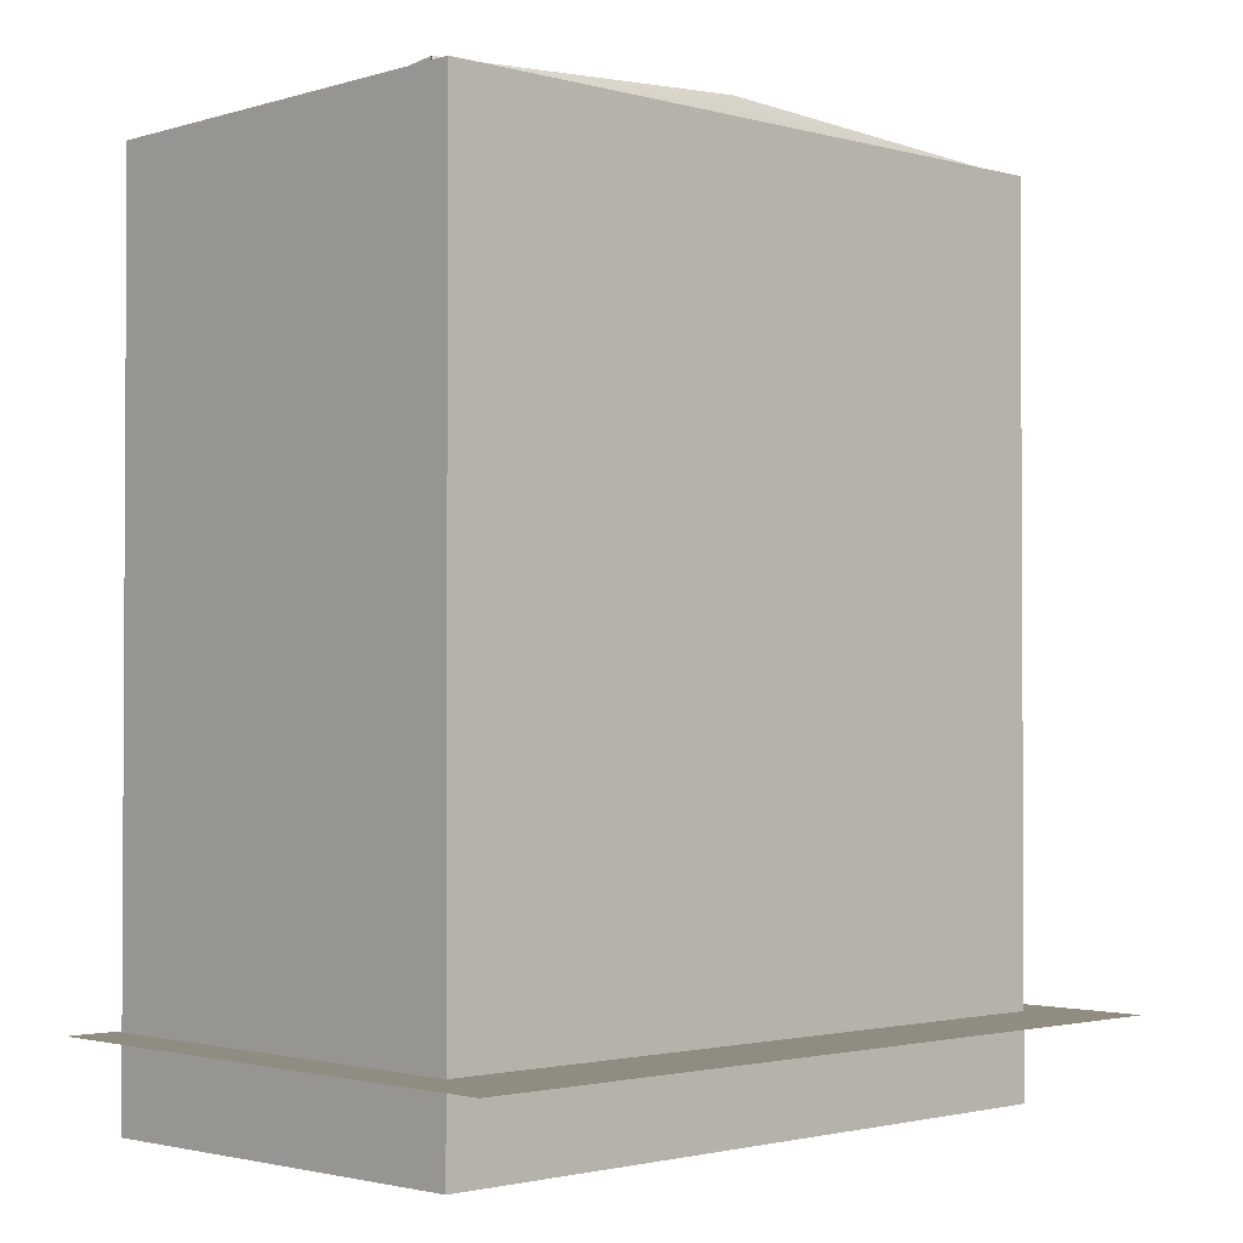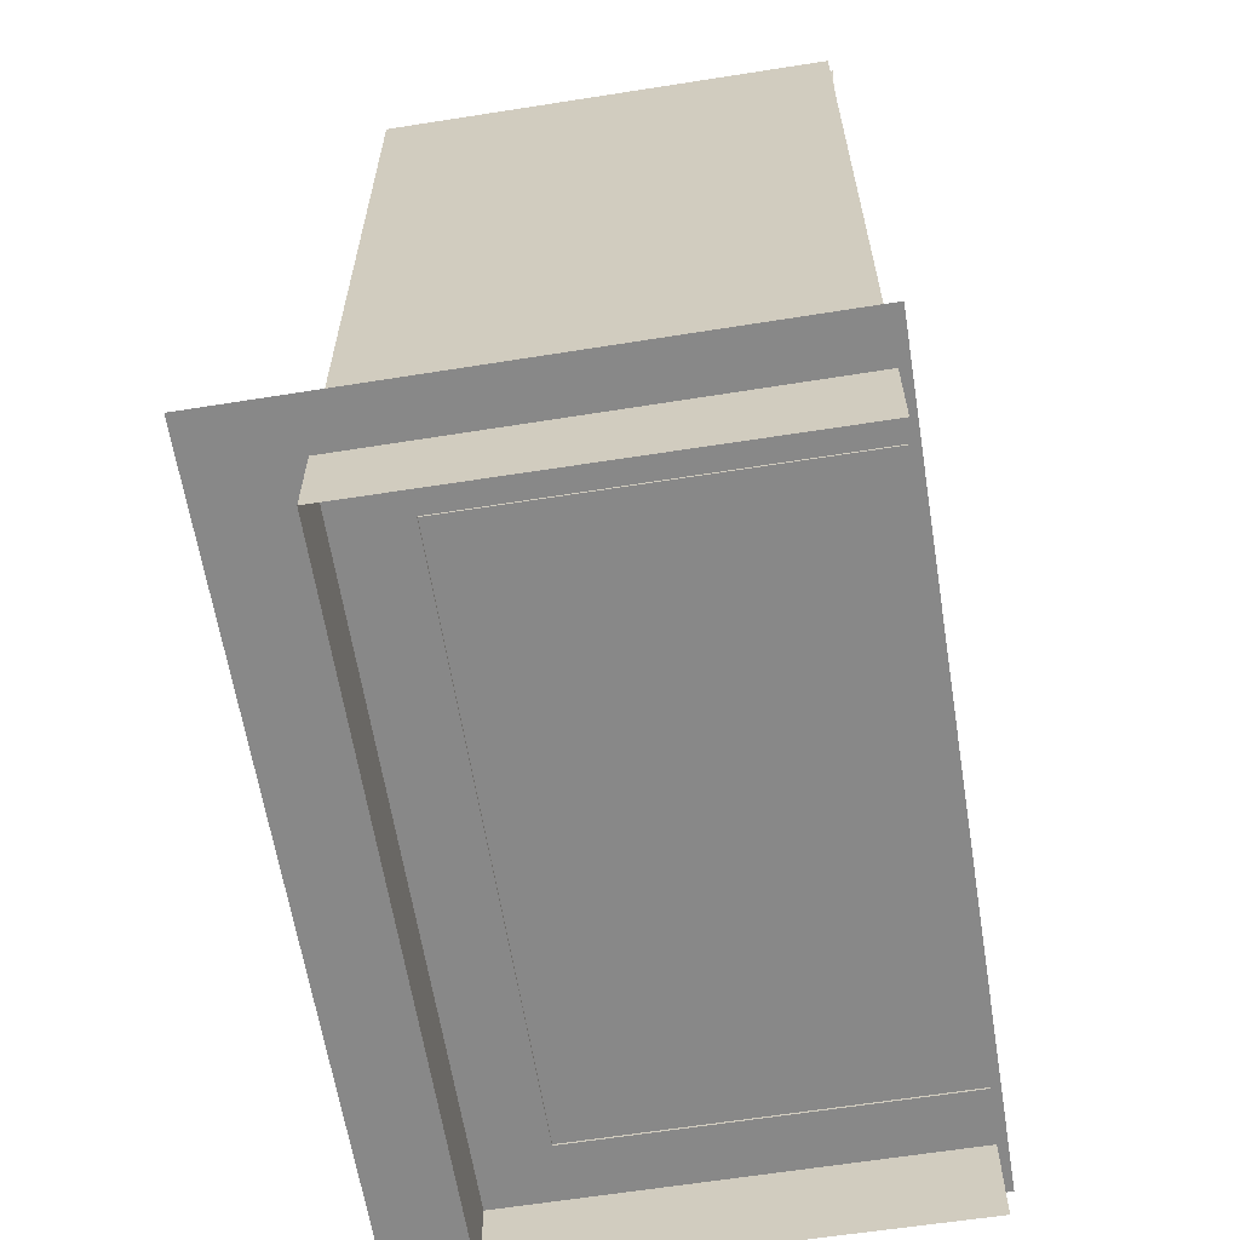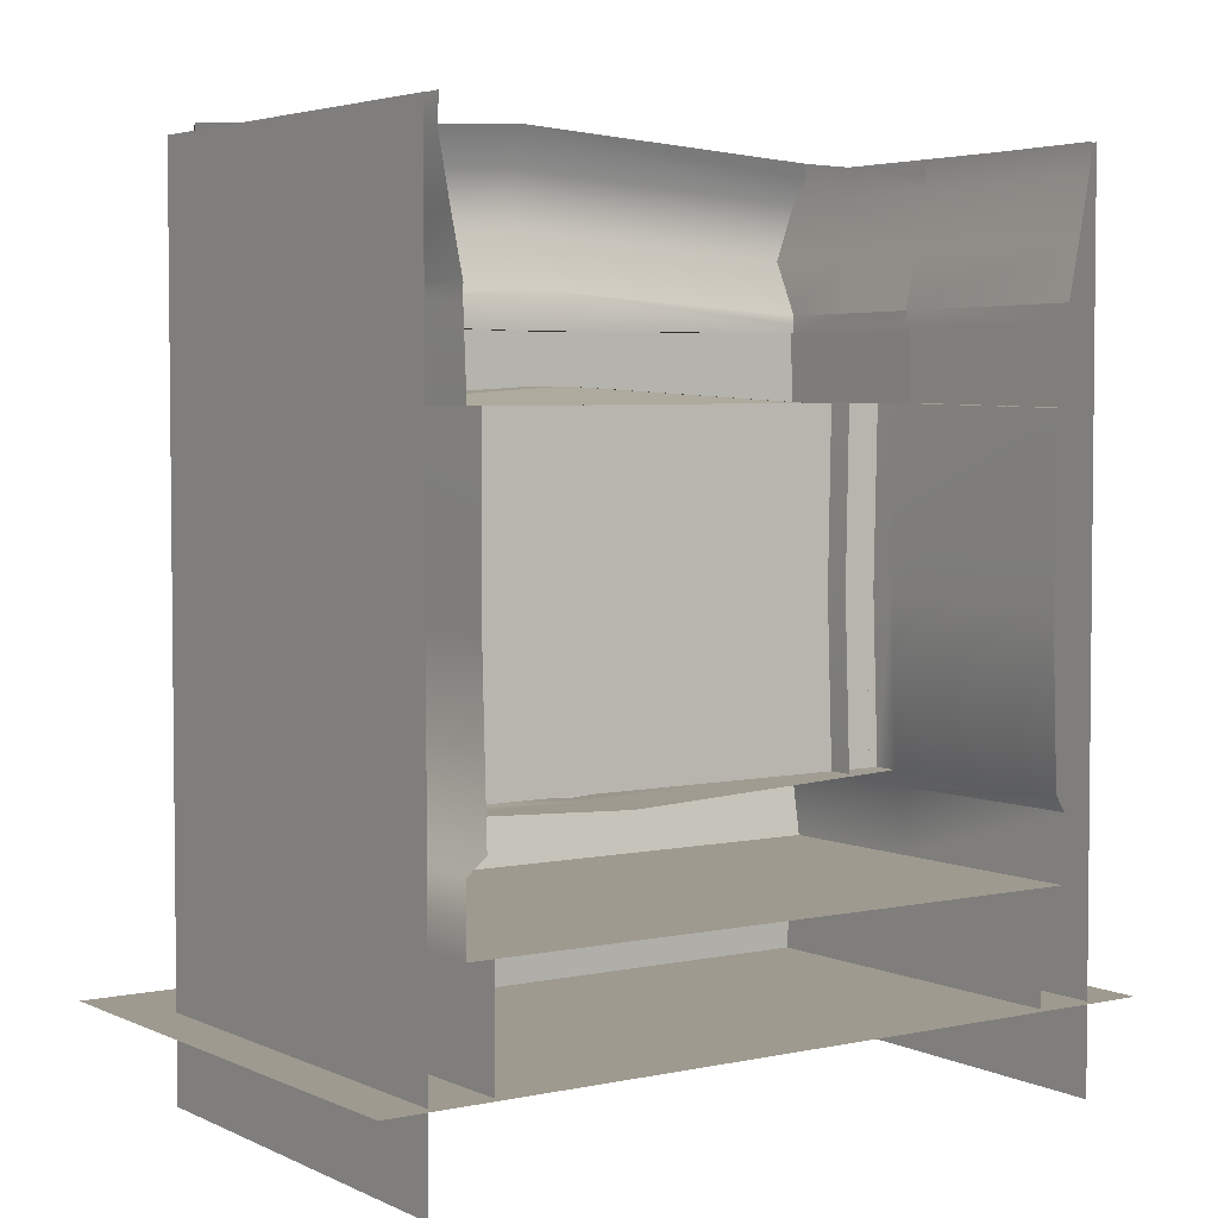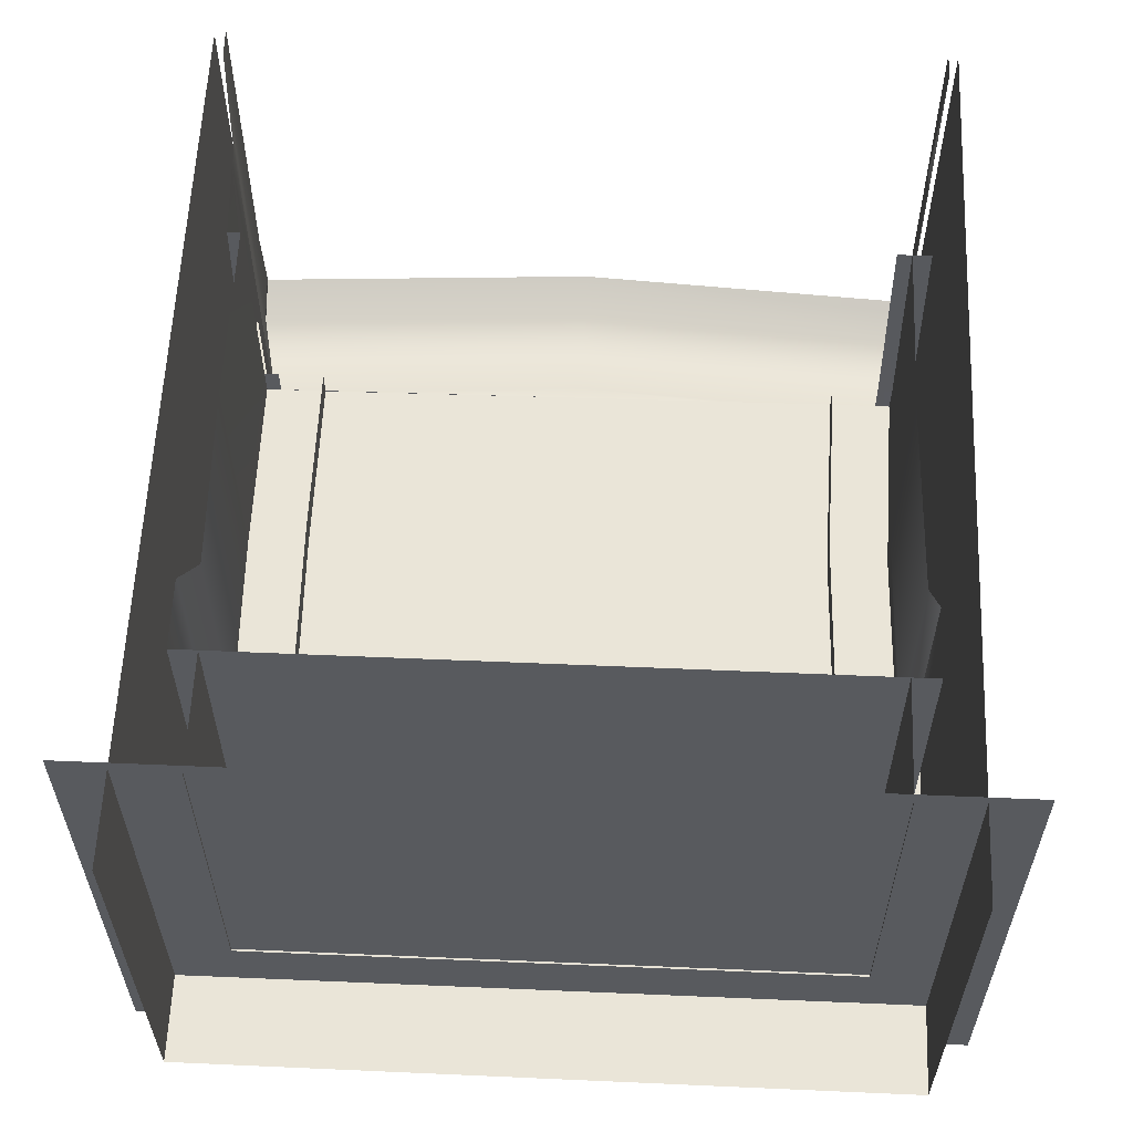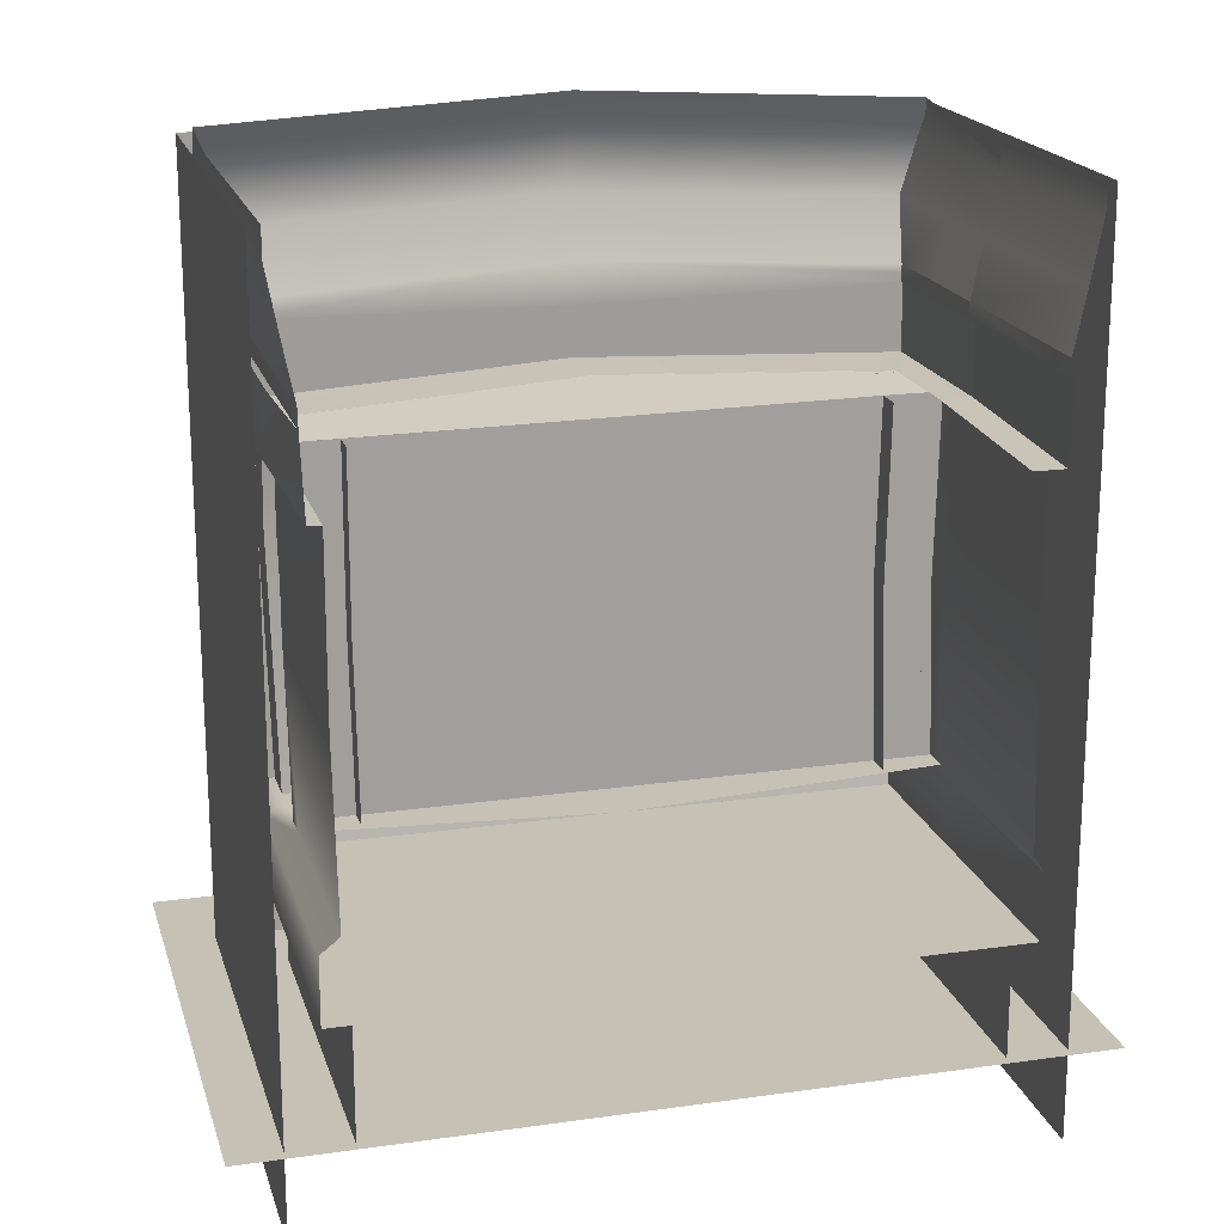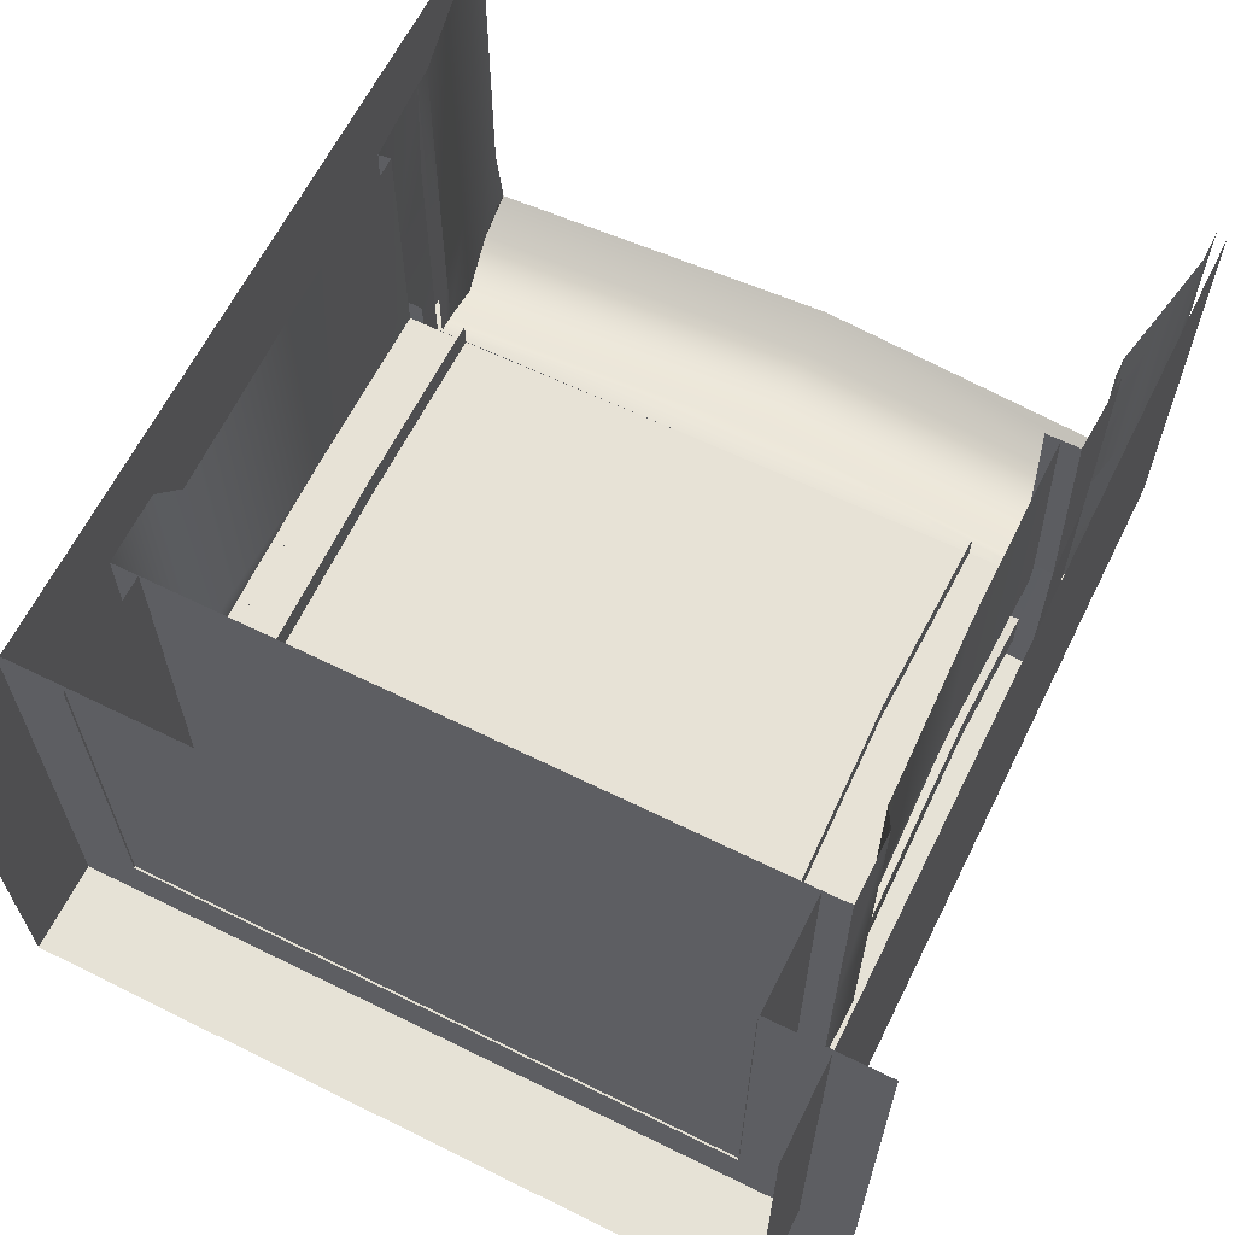
<metadata>
{"format":"obj","ext":"obj","renderer":"f3d","projection":"perspective","resolution":1024,"background":"white","views":[{"elev":-1.7,"azim":-43.9,"up":"+Z"},{"elev":-62.7,"azim":99.2,"up":"+Z"},{"elev":3.8,"azim":145.0,"up":"+Z"},{"elev":59.2,"azim":-177.5,"up":"+Y"},{"elev":18.7,"azim":164.9,"up":"+Z"},{"elev":63.8,"azim":-153.5,"up":"+Y"}]}
</metadata>
<code>
v -4.179 3.014 2.654
v -4.317 3.014 2.424
v -4.317 0.01359 2.424
v -4.179 0.01359 2.654
v -4.395 0 8.407
v -4.395 1.228 8.407
v -4.395 3 8.407
v -4.346 3.013 7.368
v -4.414 -0.0134 7.447
v -3.916 3.013 7.368
v -3.984 -0.0134 7.447
v -4.325 -0.002765 8.641
v -4.325 2.999 8.641
v -4.325 2.999 8.407
v -4.325 -0.002765 8.407
v -4.633 0.006304 10.59
v -4.633 3.039 10.59
v -4.633 3.006 10.23
v -4.633 0.006304 10.19
v -4.479 3.002 9.415
v -4.479 0.001769 9.415
v -4.325 2.997 8.641
v -4.105 3.013 7.368
v -4.109 3 5
v -4.109 0 5
v -4.173 -0.0134 7.447
v -4.317 3.014 2.424
v -4.317 3 1.521
v -4.317 0 1.521
v -3.964 3 1.521
v -3.964 3 0
v -3.964 0 0
v -3.964 0 1.521
v 4.633 -0.2007 10.19
v 4.633 3.006 10.23
v 4.633 3.039 10.59
v 4.633 -0.2007 10.59
v 4.479 3.002 9.415
v 4.479 -0.1017 9.415
v 4.325 -0.002765 8.641
v 4.325 3.003 8.641
v 4.325 -0.002765 8.641
v 4.325 -0.002765 8.407
v 4.325 2.999 8.407
v 4.346 -0.0134 7.368
v 4.105 -0.0134 7.368
v 4.105 3.013 7.368
v 4.276 2.986 7.368
v 4.109 0 5
v 4.109 3 5
v 4.059 0.01359 2.63
v 4.059 3.014 2.63
v 4.317 0.01359 2.424
v 4.317 3.014 2.424
v 4.317 0 1.521
v 4.317 3 1.521
v 3.964 0 1.521
v 3.964 0 0
v 3.964 3 0
v 3.964 3 1.521
v -4.179 -1.829 2.654
v -4.317 -2.309 2.424
v 0.01015 -2.309 2.458
v 0.01013 -1.829 2.458
v 4.317 -2.309 2.424
v 4.059 -1.829 2.63
v 4.317 -1.148 2.424
v 4.059 -0.9075 2.63
v -4.317 -1.148 2.424
v -4.179 -0.9075 2.654
v -3.964 -1.957 0.0005535
v -3.964 -1.858 1.522
v -3.964 -1.074 1.521
v -3.964 -1.074 0.0002768
v 3.964 -1.957 0.0005535
v 3.964 -1.858 1.522
v 0 -1.858 1.522
v 0 -1.957 0.0005535
v 3.964 -1.074 1.521
v 3.964 -1.074 0.0002768
v -4.317 -2.148 1.522
v -4.317 -1.161 1.521
v 4.317 -2.148 1.522
v 0 -2.148 1.522
v 4.317 -1.161 1.521
v 0.01013 -0.9075 2.458
v 0.01013 0.01359 2.458
v 4.059 0.01359 2.63
v 3.904 -1.261 2.63
v 3.905 -0.9159 2.63
v 3.905 -0.3442 2.63
v 3.957 -0.3578 5
v 3.954 -1.574 6.001
v 3.954 -0.3712 7.368
v 3.952 -1.446 7.368
v -3.401 -1.349 2.654
v 0.01013 -1.349 2.458
v 3.286 -1.349 2.63
v 3.33 -1.664 6.001
v -3.333 -1.664 6.001
v 3.324 -1.538 7.368
v -5.766e-07 -1.538 7.648
v -3.39 -1.538 7.447
v -4.043 -0.3442 2.654
v -4.044 -0.9159 2.654
v -4.046 -1.261 2.654
v -3.976 -1.574 6.001
v -3.974 -0.3578 5
v -4.04 -1.446 7.447
v -4.04 -0.3712 7.447
v -3.39 -0.3712 7.447
v -3.333 -0.3578 5
v -9.585e-06 -0.3578 5
v -0.04283 -0.3712 7.408
v 3.33 -0.3578 5
v 3.324 -0.3712 7.368
v -3.401 -0.3442 2.654
v -0.07577 -0.3442 2.642
v 3.286 -0.3442 2.63
v 3.954 -1.538 7.368
v -4.04 -1.538 7.447
v 3.324 -0.0134 7.368
v 3.33 0 5
v 3.286 0.01359 2.63
v 4.107 -0.3578 5
v 4.103 -0.3712 7.368
v 4.059 -0.3449 2.63
v -4.171 -0.3712 7.447
v -4.107 -0.3578 5
v -4.179 -0.3452 2.654
v -3.333 0 5
v -3.39 -0.0134 7.447
v -3.401 0.01359 2.654
v -4.109 0 5
v 4.103 -1.446 7.368
v 4.107 -1.574 6.001
v 3.33 -1.574 6.001
v 3.324 -1.446 7.368
v 4.057 -1.261 2.63
v 3.286 -1.261 2.63
v 3.33 -2.142 6.001
v 3.324 -2.013 7.368
v 3.282 -1.829 2.608
v 4.109 -2.142 6.001
v 4.105 -2.013 7.368
v 4.059 -1.829 2.63
v -4.173 -2.013 7.447
v -4.109 -2.142 6.001
v -3.333 -2.142 6.001
v -3.39 -2.013 7.447
v -3.401 -1.829 2.63
v -3.333 -1.574 6.001
v -3.39 -1.446 7.447
v -3.401 -1.261 2.654
v -4.107 -1.574 6.001
v -4.171 -1.446 7.447
v -4.179 -1.263 2.654
v -4.414 -2.47 7.447
v -4.414 -0.0134 7.447
v -3.984 -1.503 7.447
v -4.395 -2.457 8.407
v -4.395 -1.228 8.407
v -4.395 0 8.407
v 4.346 -2.47 7.368
v 4.395 0 8.407
v 4.395 -1.228 8.407
v 4.395 -2.457 8.407
v 3.916 -1.503 7.368
v 3.916 -0.0134 7.368
v -0.005971 -2.457 8.358
v 0 -2.47 7.648
v 0 -1.503 7.648
v 4.633 -2.725 10.19
v -0.02385 -2.725 10.45
v 0.0005875 -2.889 9.681
v 4.479 -2.889 9.413
v -4.633 -2.725 10.19
v -4.479 -2.889 9.413
v -4.325 -2.32 8.641
v -0.02385 -2.32 8.904
v 4.325 -2.32 8.641
v 4.633 -2.465 10.73
v -0.02385 -2.465 10.99
v 4.633 -2.465 10.53
v -4.633 -2.465 10.73
v -4.633 -2.465 10.53
v 4.325 -2.32 8.407
v 4.325 -2.32 8.524
v -0.005971 -2.32 8.358
v -4.325 -2.32 8.524
v -4.325 -2.32 8.407
v -4.633 -1.359 10.19
v -4.479 -1.261 9.415
v -4.479 -2.889 9.413
v -4.325 -1.162 8.641
v -4.325 -2.32 8.641
v -4.325 -0.002765 8.641
v -4.633 -1.359 10.59
v -4.633 0.006304 10.39
v -4.325 -1.162 8.641
v -4.325 -1.162 8.407
v -4.325 -0.002765 8.641
v -4.325 -0.002765 8.524
v -4.325 -0.002765 8.407
v 4.633 -1.359 10.19
v 4.633 -1.359 10.59
v 4.325 -1.162 8.641
v 4.479 -1.261 9.415
v 4.325 -0.002765 8.641
v 4.325 -0.002765 8.524
v 4.325 -1.162 8.641
v 4.325 -1.162 8.407
v 4.395 1.228 8.407
v -5.459 -4.202 0.025
v 5.467 -4.202 0.025
v 5.467 3.123 0.025
v -5.459 3.123 0.025
v -4.765 -2.891 10.64
v -4.765 2.986 10.59
v -4.765 2.994 -1.208
v -4.765 -2.891 -1.159
v 4.785 -2.891 -1.138
v 4.785 2.989 -1.188
v 4.785 2.98 10.56
v 4.785 -2.891 10.61
g extension_l d
f 1 2 3 4
f 5 6 7 8 9
f 9 8 10 11
f 12 13 14 15
f 16 17 18 19
f 19 18 20 21
f 20 22 12 21
f 18 20 21 19
f 23 24 25 26
f 24 1 4 25
f 27 28 29 3
f 30 31 31 32 33
g extension_r d
f 34 35 36 37
f 38 35 34 39
f 40 41 38 39
f 42 43 44 41
f 45 46 47 48
f 46 49 50 47
f 49 51 52 50
f 51 53 54 52
f 53 55 56 54
f 57 58 59 59 60
g base d
f 61 62 63 64
f 63 65 66 64
f 66 65 67 68
f 67 53 51 68
f 4 3 69 70
f 69 62 61 70
f 71 72 73 74
f 73 33 32 74
f 75 76 77 78
f 77 72 71 78
f 58 57 79 80
f 79 76 75 80
f 81 62 69 82
f 69 3 29 82
f 83 65 63 84
f 63 62 81 84
f 55 53 67 85
f 67 65 83 85
f 4 70 86 87
f 86 68 88 87
f 70 61 64 86
f 64 66 68 86
f 28 56 83 81
g showcase d
f 89 90 91 92 93
f 92 94 95 93
f 96 97 98 99 100
f 99 101 102 103 100
f 104 105 106 107 108
f 107 109 110 108
f 111 112 113 114
f 113 115 116 114
f 112 117 118 113
f 118 119 115 113
f 114 94 120 102 121 110
g frame d
f 122 123 115 116
f 123 124 119 115
f 116 115 125 126
f 115 119 127 125
f 126 125 49 46
f 125 127 51 49
f 128 129 112 111
f 129 130 117 112
f 111 112 131 132
f 112 117 133 131
f 26 134 129 128
f 134 4 130 129
f 135 136 137 138
f 136 139 140 137
f 138 137 141 142
f 137 140 143 141
f 142 141 144 145
f 141 143 146 144
f 145 144 136 135
f 144 146 139 136
f 147 148 149 150
f 148 61 151 149
f 150 149 152 153
f 149 151 154 152
f 153 152 155 156
f 152 154 157 155
f 156 155 148 147
f 155 157 61 148
f 158 159 11 160
f 161 162 163 159 158
f 164 45 165 166 167
f 168 169 45 164
f 167 170 161 158 171 164
g roof d
f 164 171 172 168
f 171 158 160 172
f 173 174 175 176
f 174 177 178 175
f 178 179 180 175
f 180 181 176 175
f 182 183 174 173 184
f 183 185 186 177 174
f 187 188 181 180 189
f 180 179 190 191 189
f 177 192 193 194
f 193 195 196 194
f 192 19 21 193
f 21 197 195 193
f 185 198 192 177 186
f 198 16 199 19 192
f 191 190 196 200 201
f 200 202 203 204 201
f 173 205 206 182 184
f 205 34 37 206
f 181 207 208 176
f 208 205 173 176
f 207 209 39 208
f 39 34 205 208
f 43 210 42 211 212
f 211 181 188 187 212
f 45 48 44 213 165
g shadow d
f 214 215 216 217
g camera_barrier d
f 218 219 220 221
f 222 223 224 225
f 221 222 225 218

</code>
